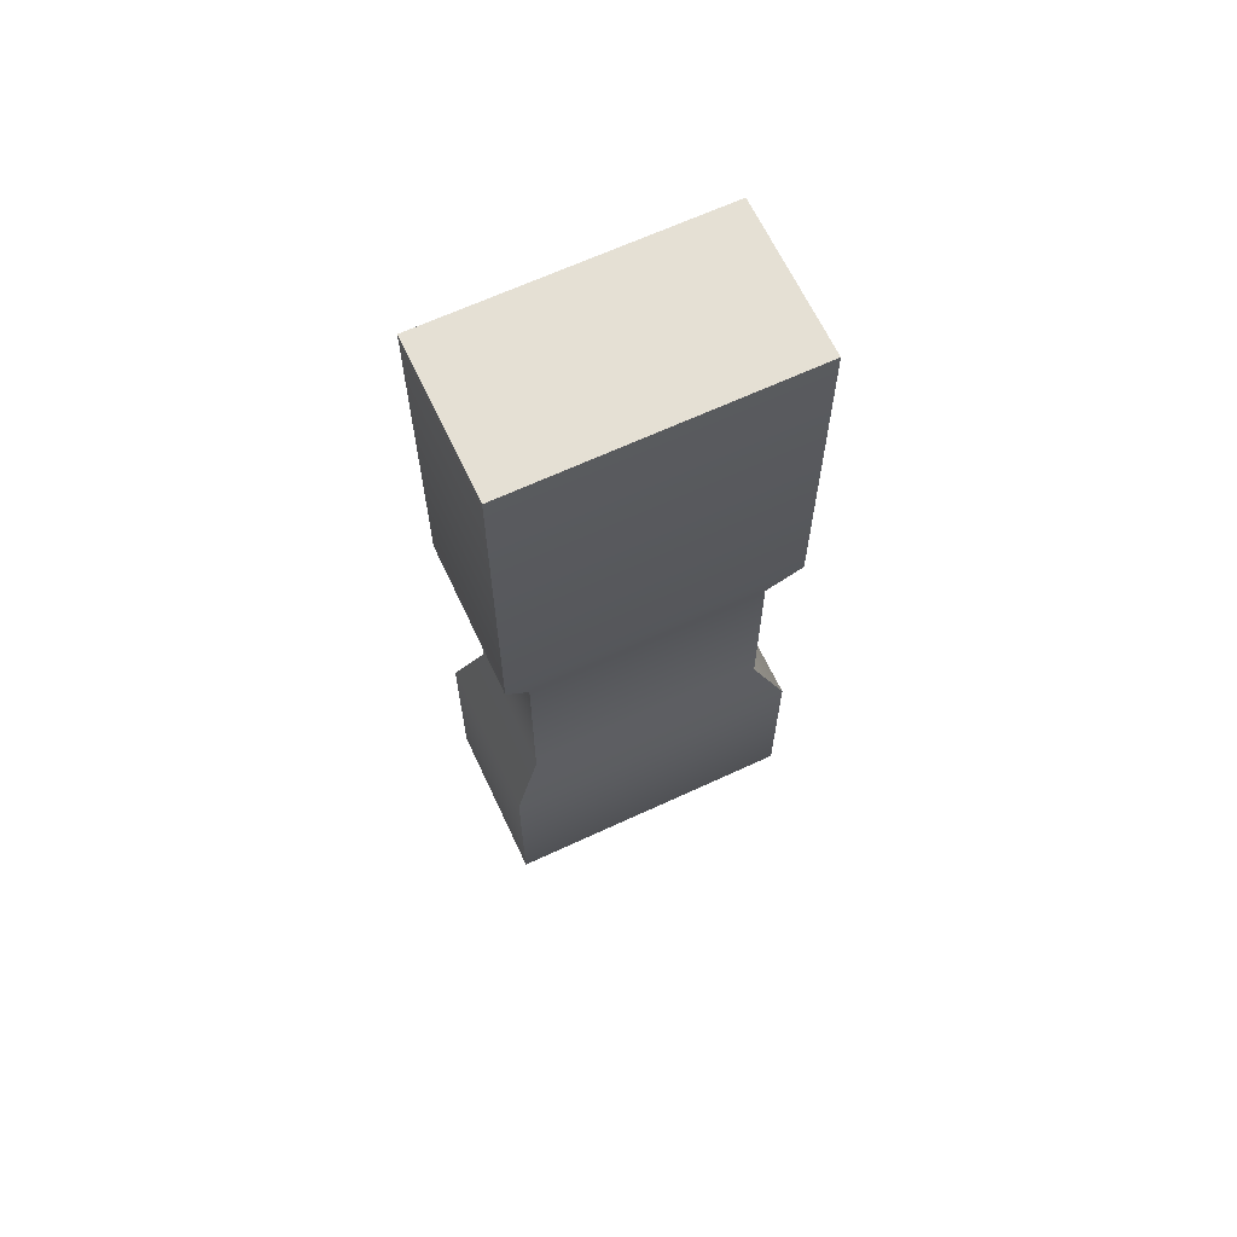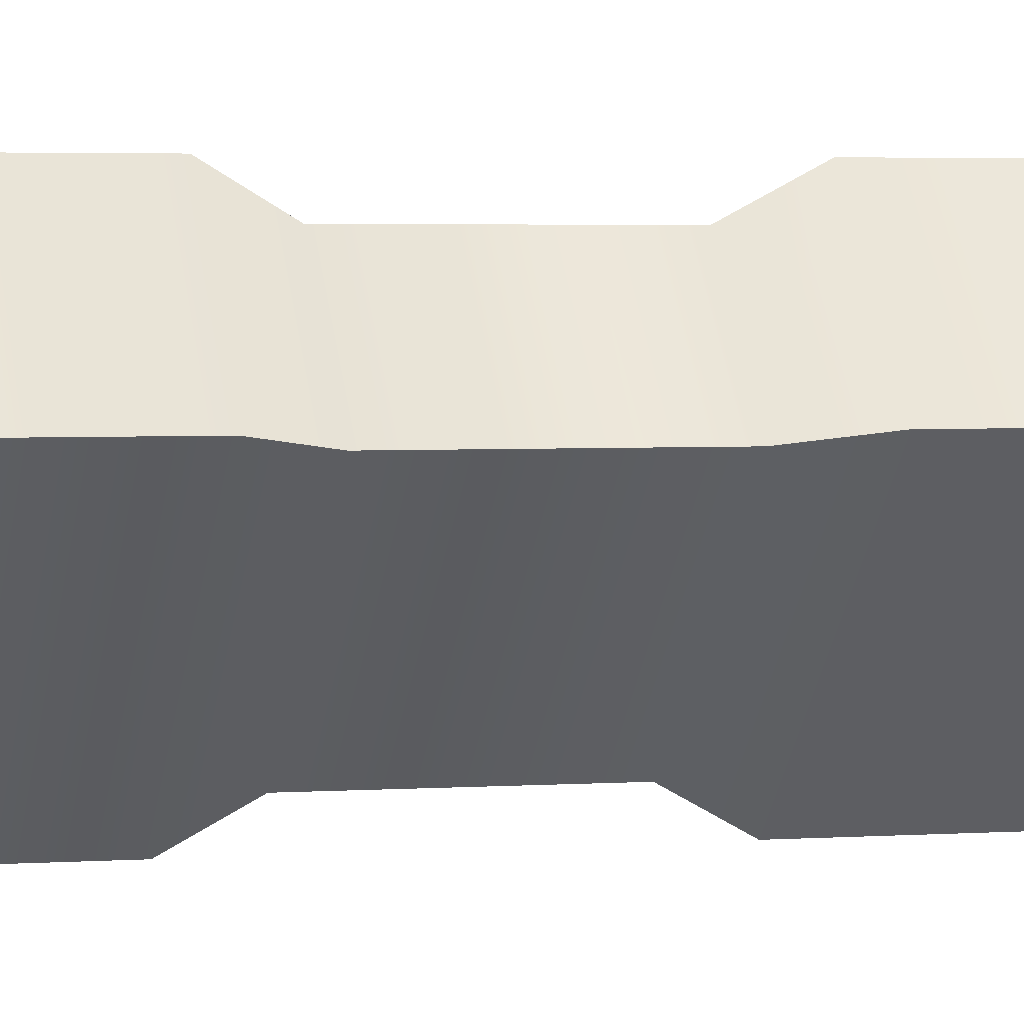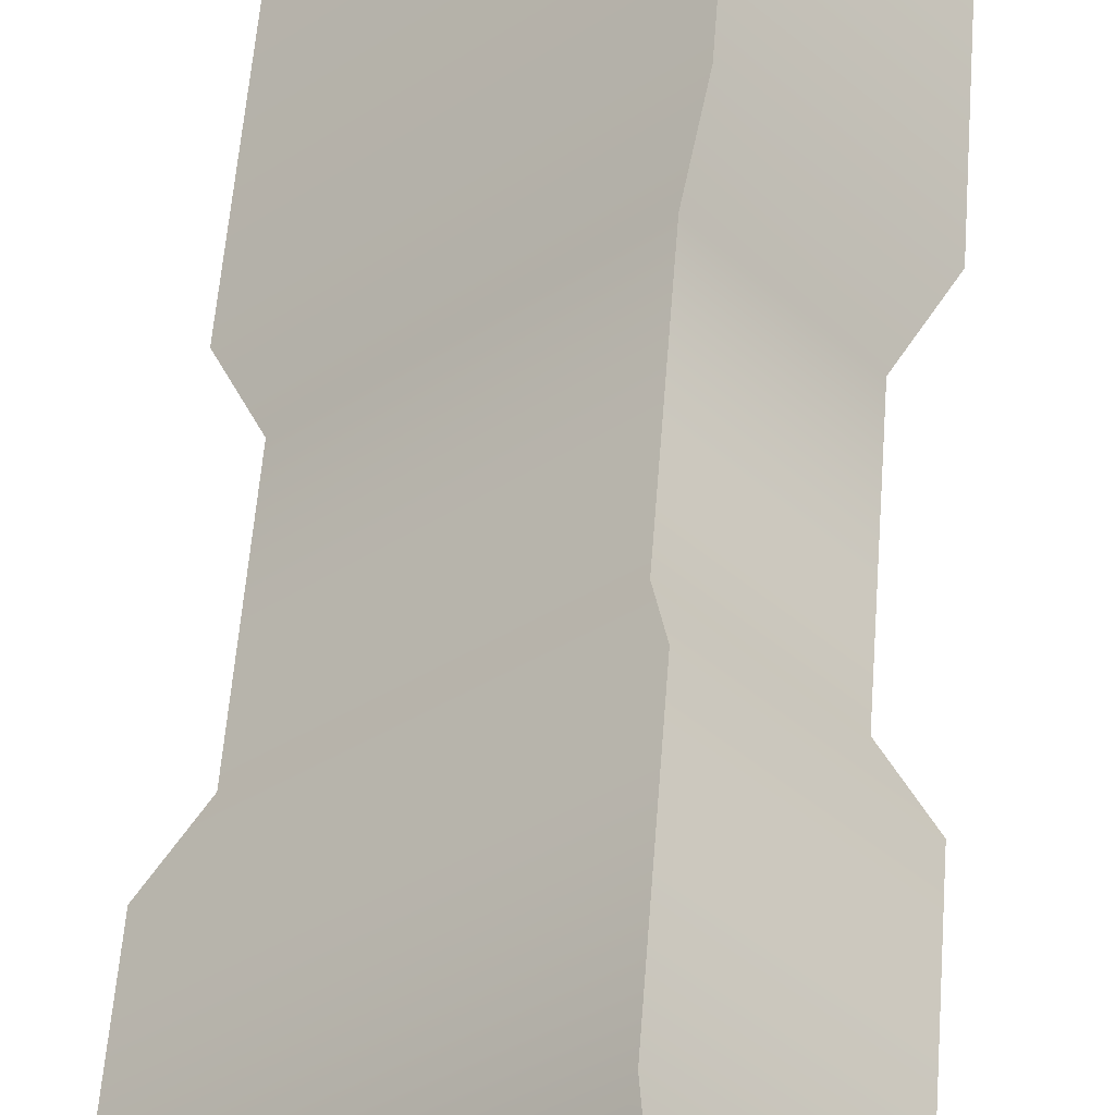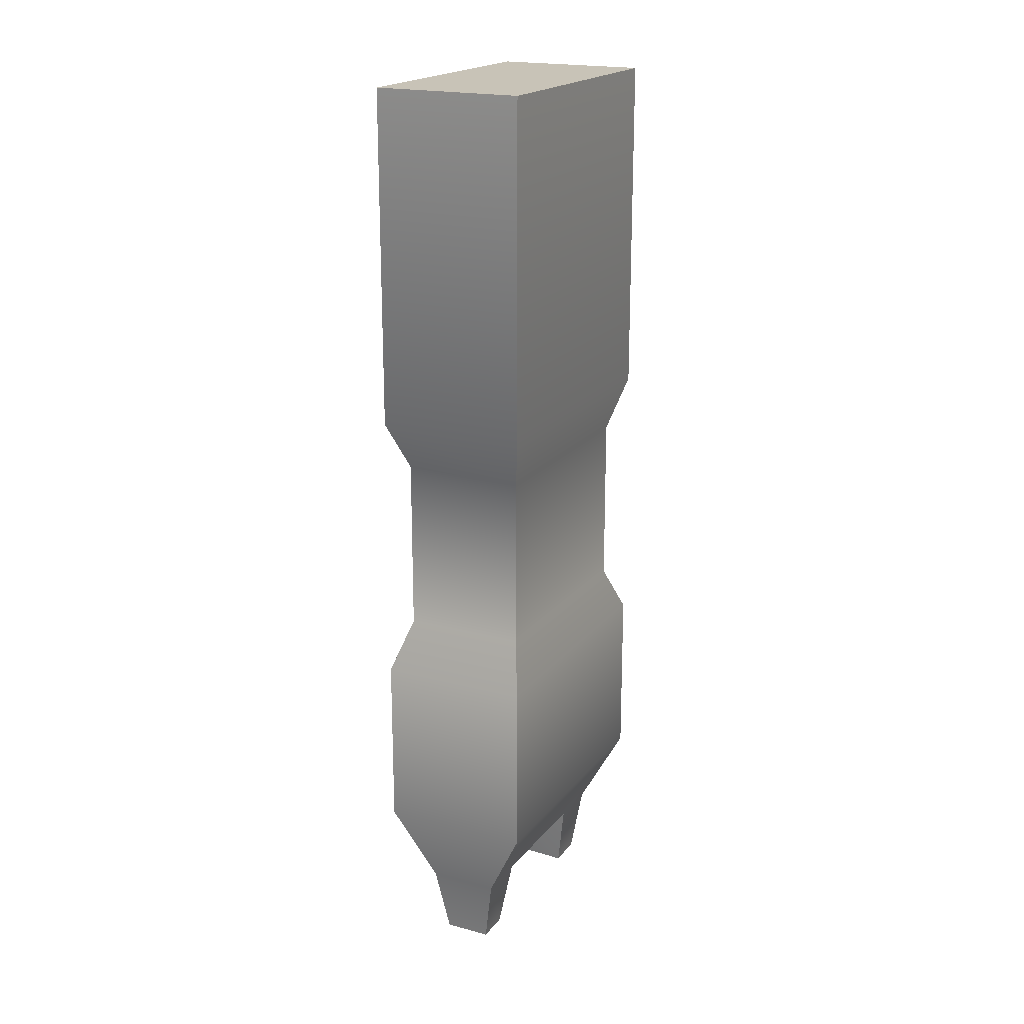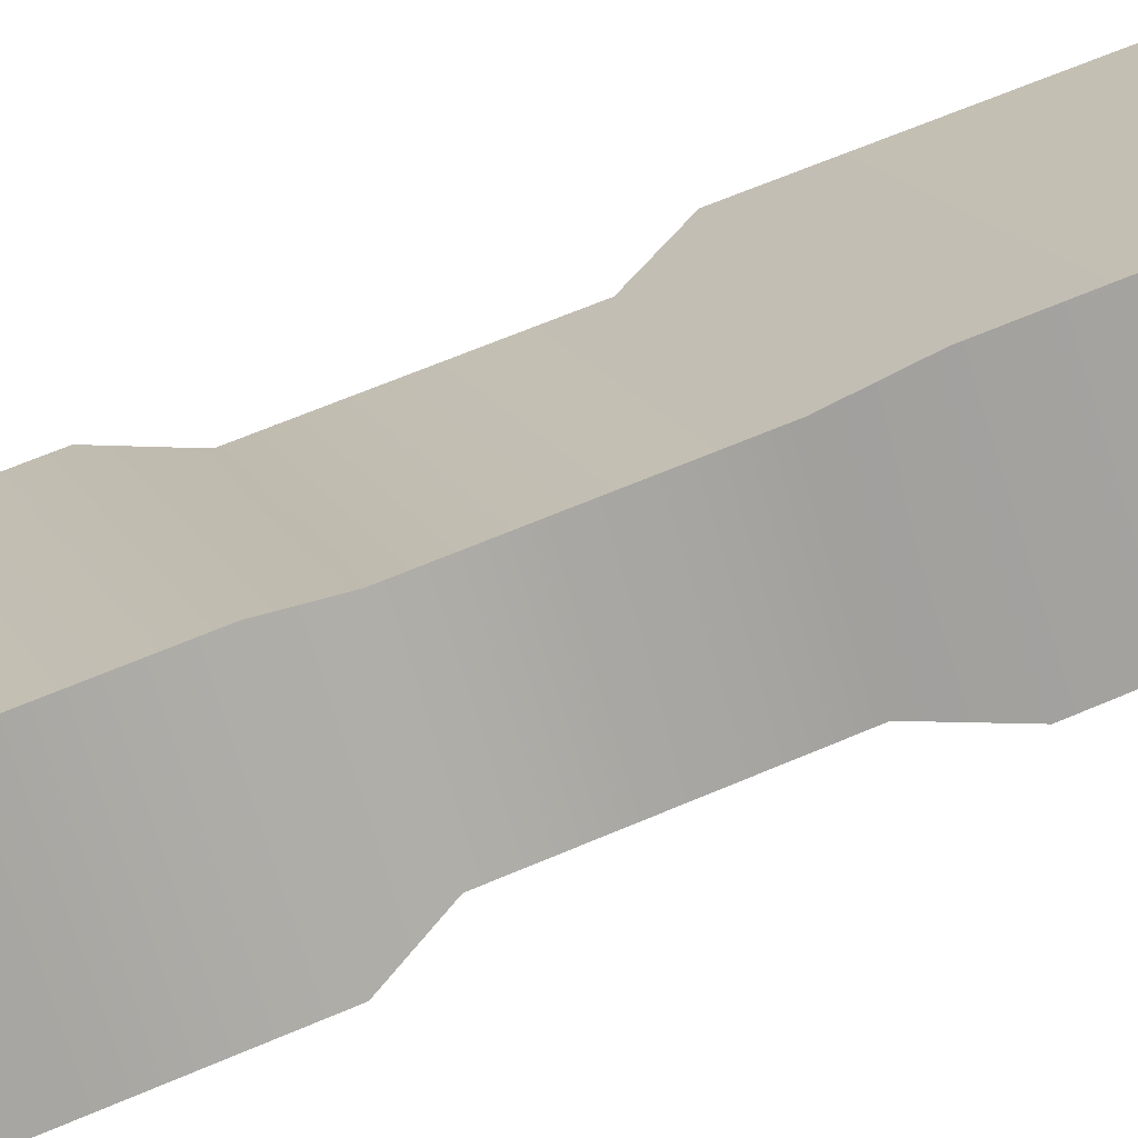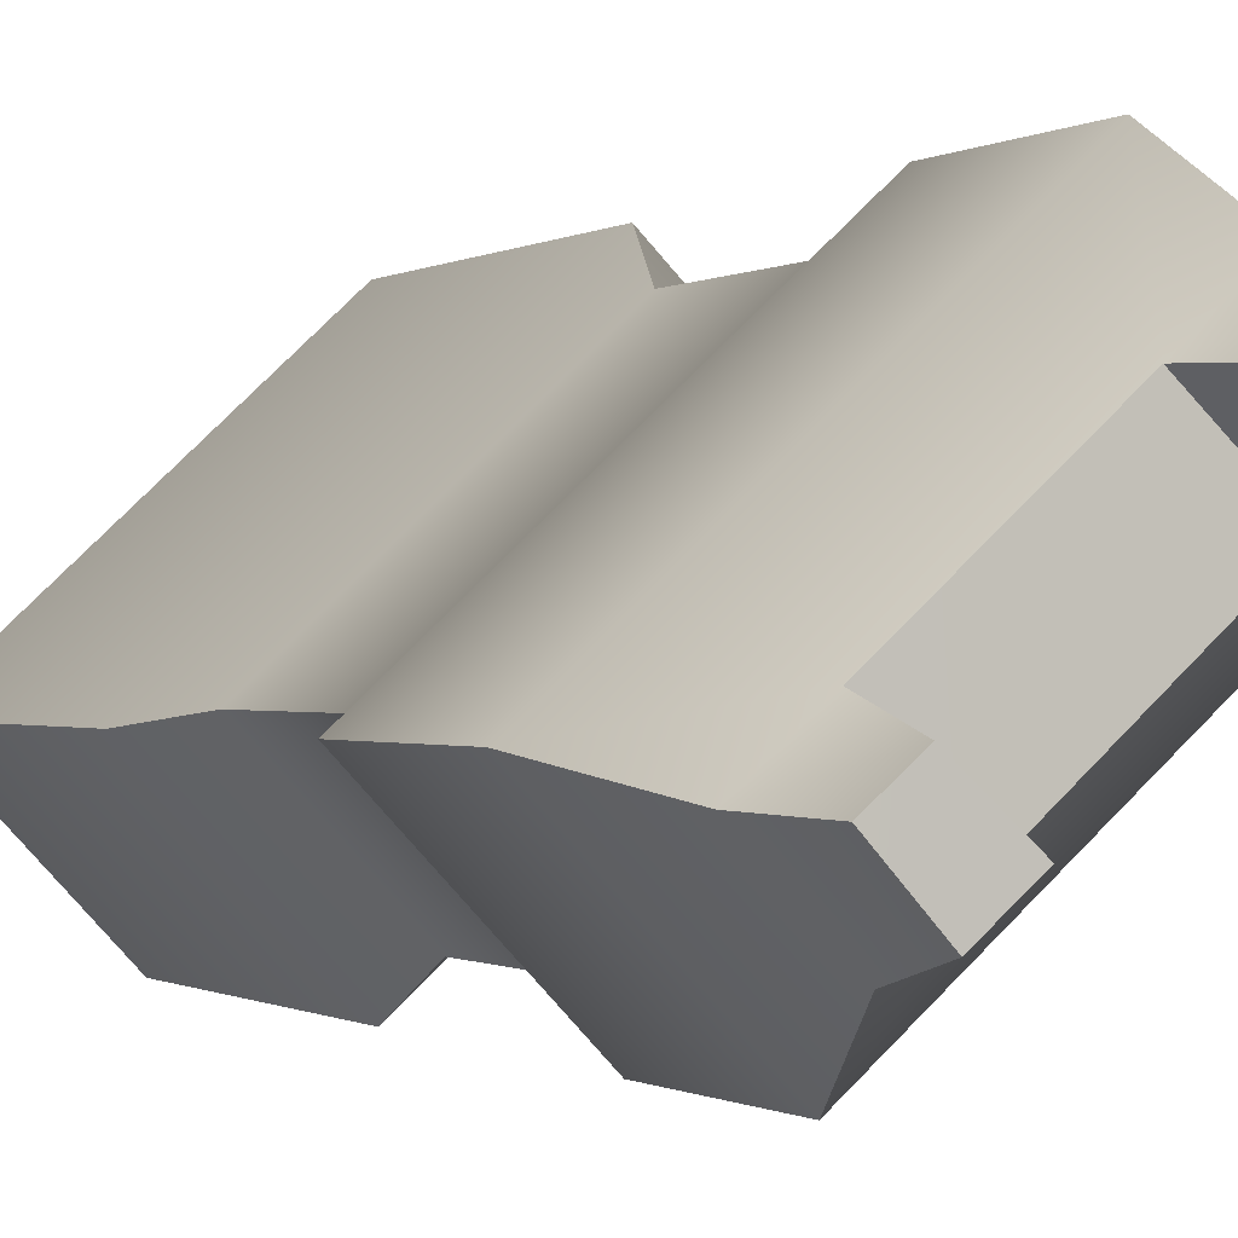
<metadata>
{"format":"obj","ext":"obj","renderer":"f3d","projection":"perspective","resolution":1024,"background":"white","views":[{"elev":65.3,"azim":111.9,"up":"+Y"},{"elev":3.1,"azim":75.8,"up":"+Z"},{"elev":53.2,"azim":4.2,"up":"+Z"},{"elev":19.6,"azim":73.7,"up":"+Y"},{"elev":60.3,"azim":65.8,"up":"+Z"},{"elev":-0.4,"azim":-19.4,"up":"+Z"}]}
</metadata>
<code>
v  -6.333 17.09 -1.633
v  2.068 17.09 6.204
v  -2.068 17.09 -6.204
v  6.333 17.09 1.633
v  -6.333 -15.34 -1.633
v  -2.068 -15.34 -6.204
v  -4.589 -18.51 -2.314
v  -2.621 -18.51 -4.424
v  4.635 -18.51 2.344
v  6.333 -15.34 1.633
v  2.666 -18.51 4.455
v  2.068 -15.34 6.204
v  3.066 -18.49 0.8981
v  1.052 -18.55 2.922
v  -1.022 -18.53 -2.943
v  -3.031 -18.55 -0.8916
v  1.665 -21.32 2.827
v  2.732 -21.3 3.84
v  4.033 -21.3 2.445
v  2.996 -21.29 1.489
v  -2.698 -21.3 -3.906
v  -4.019 -21.31 -2.383
v  -3.039 -21.33 -1.489
v  -1.582 -21.31 -2.872
v  2.068 -8.203 6.204
v  -6.333 -8.203 -1.633
v  -2.068 -8.203 -6.204
v  6.333 -8.203 1.633
v  1.677 -6.174 5.031
v  -5.136 -6.174 -1.324
v  -1.677 -6.174 -5.031
v  5.136 -6.174 1.324
v  1.677 1.011 5.031
v  -5.136 1.011 -1.324
v  -1.677 0.9544 -5.031
v  5.136 0.9544 1.324
v  -6.333 3.129 -1.633
v  2.068 3.129 6.204
v  6.333 3.082 1.633
v  -2.068 3.082 -6.204
f 1 2 3
f 4 3 2
f 5 6 7
f 8 7 6
f 9 10 11
f 12 11 10
f 9 13 10
f 10 13 6
f 12 14 11
f 5 14 12
f 6 15 8
f 13 15 6
f 5 16 14
f 7 16 5
f 16 15 14
f 13 14 15
f 17 18 14
f 11 14 18
f 18 19 11
f 9 11 19
f 19 20 9
f 13 9 20
f 20 17 13
f 14 13 17
f 18 17 19
f 20 19 17
f 21 22 8
f 7 8 22
f 22 23 7
f 16 7 23
f 23 24 16
f 15 16 24
f 24 21 15
f 8 15 21
f 22 21 23
f 24 23 21
f 25 26 12
f 5 12 26
f 27 28 6
f 10 6 28
f 26 27 5
f 6 5 27
f 28 25 10
f 12 10 25
f 29 30 25
f 26 25 30
f 31 32 27
f 28 27 32
f 30 31 26
f 27 26 31
f 32 29 28
f 25 28 29
f 33 34 29
f 30 29 34
f 35 36 31
f 32 31 36
f 34 35 30
f 31 30 35
f 36 33 32
f 29 32 33
f 1 37 2
f 38 2 37
f 38 37 33
f 34 33 37
f 4 39 3
f 40 3 39
f 40 39 35
f 36 35 39
f 3 40 1
f 37 1 40
f 37 40 34
f 35 34 40
f 2 38 4
f 39 4 38
f 39 38 36
f 33 36 38

</code>
